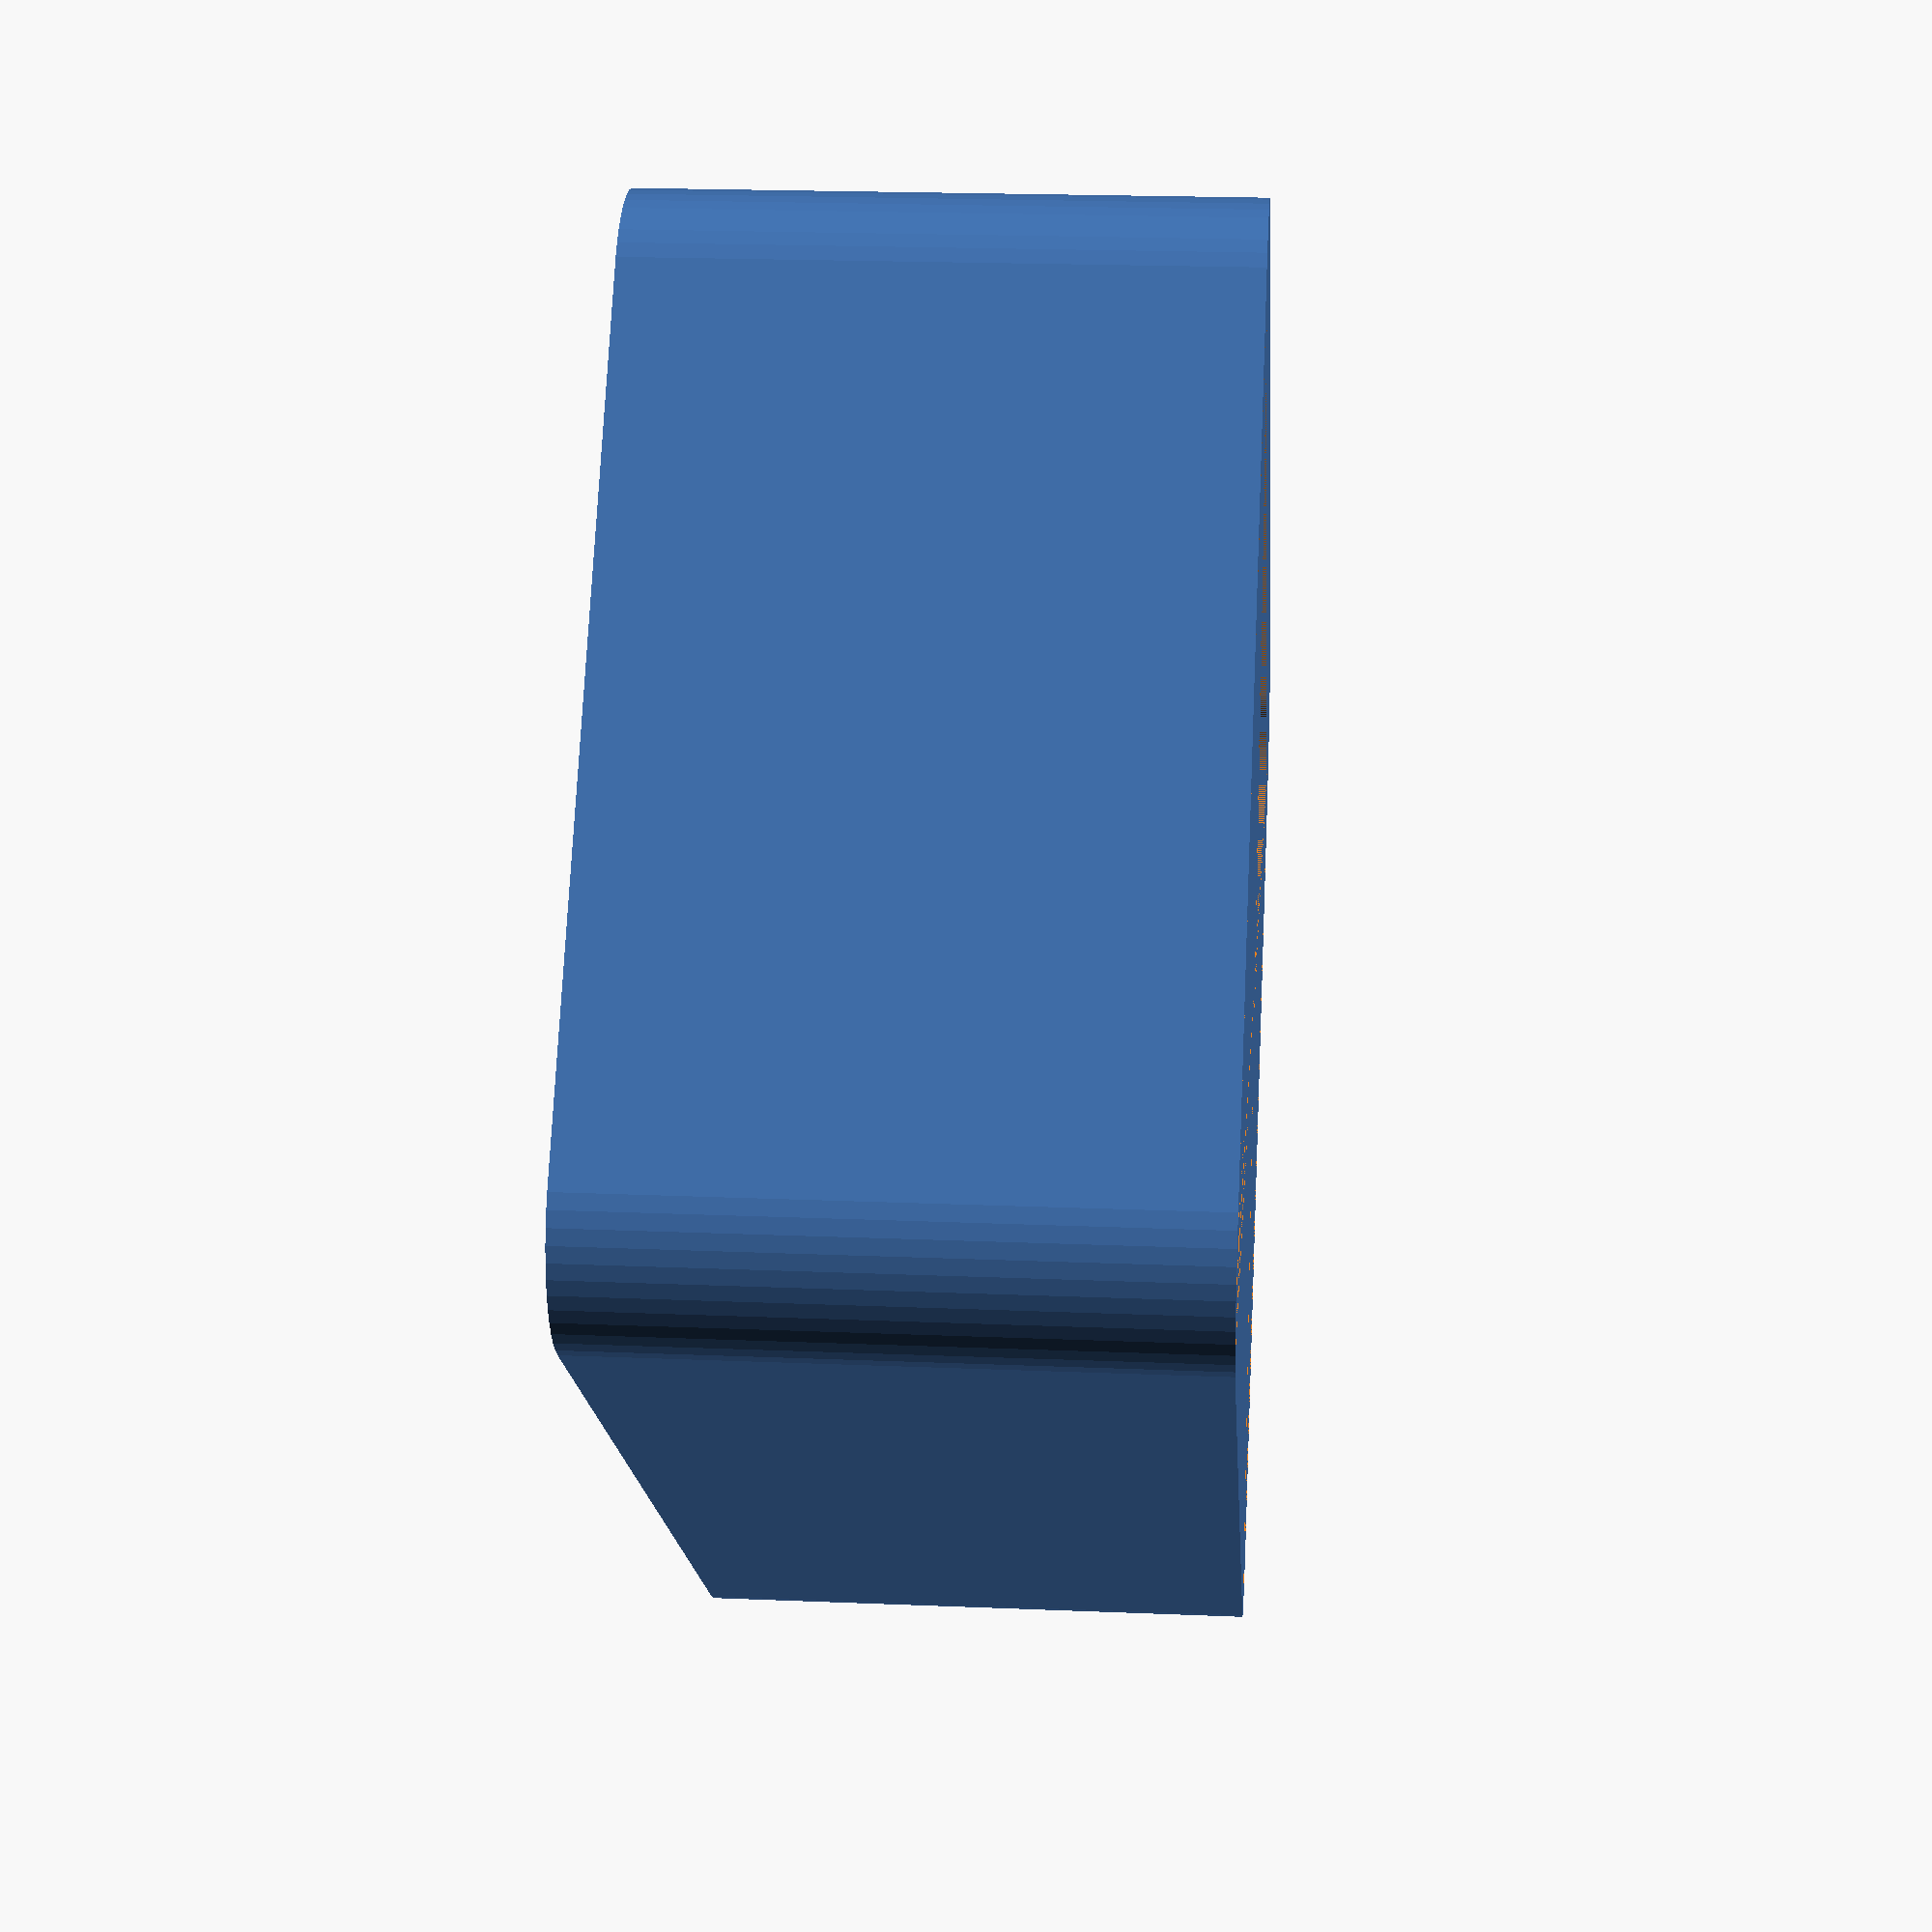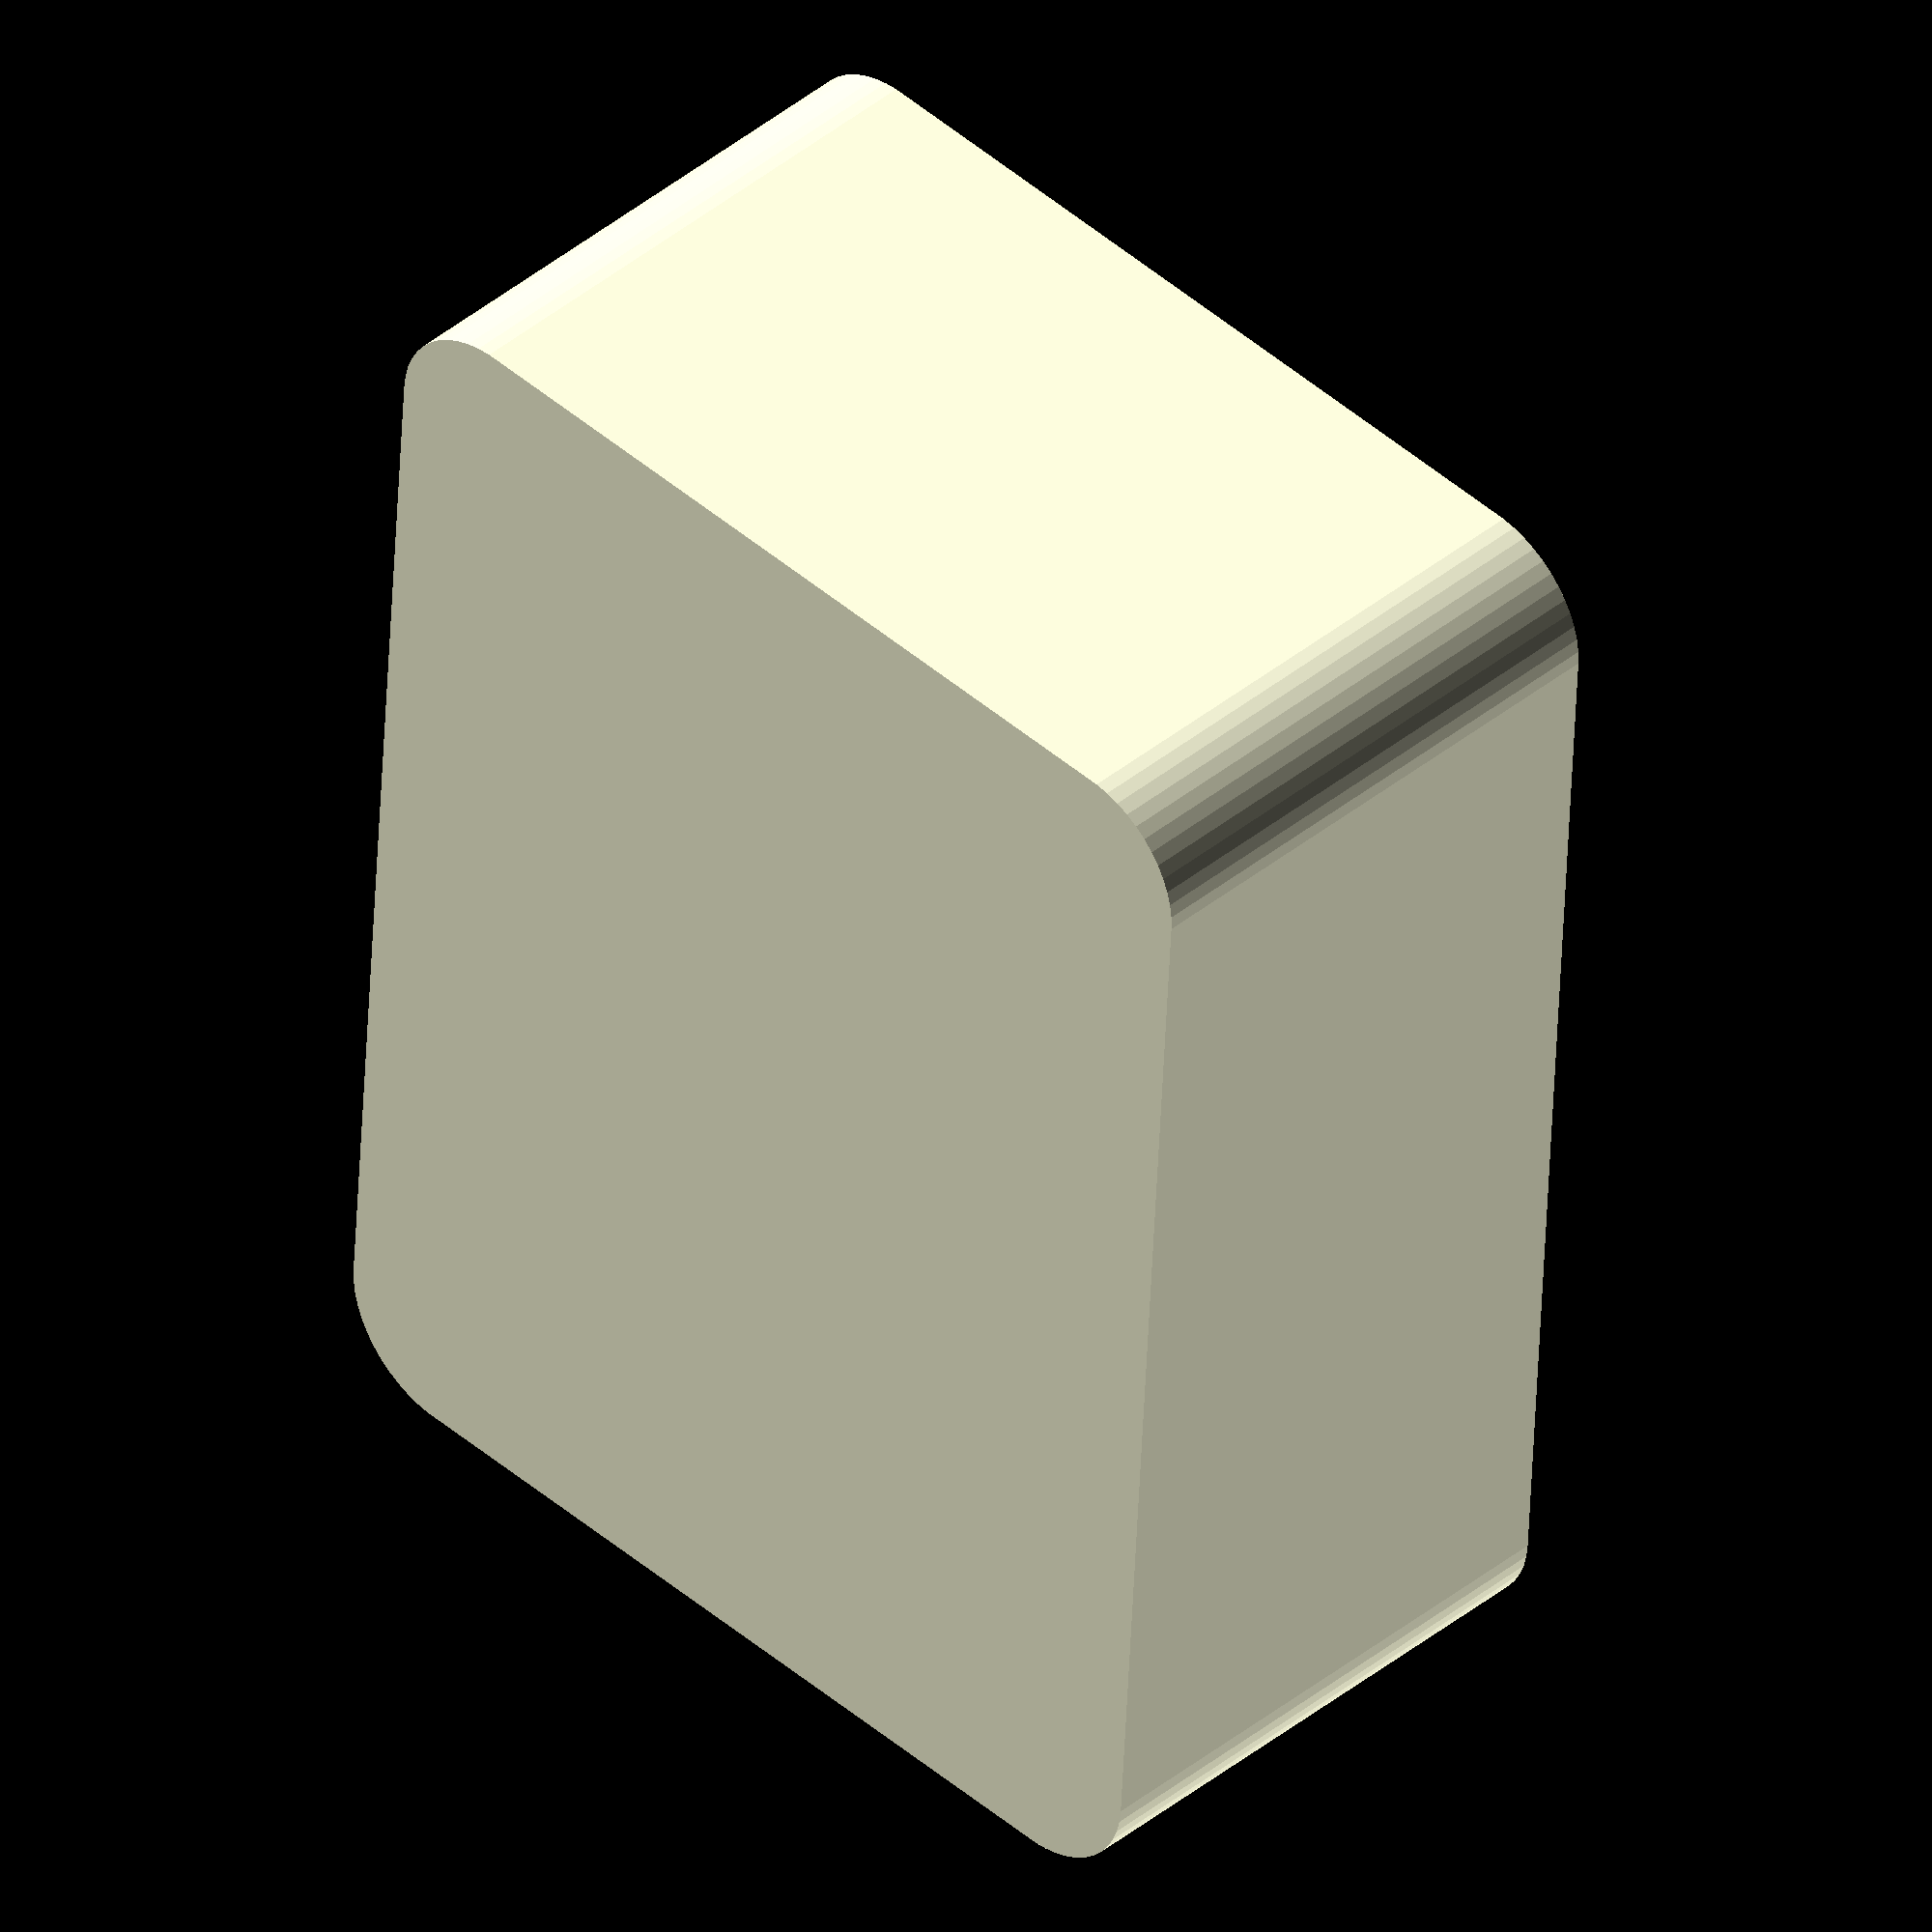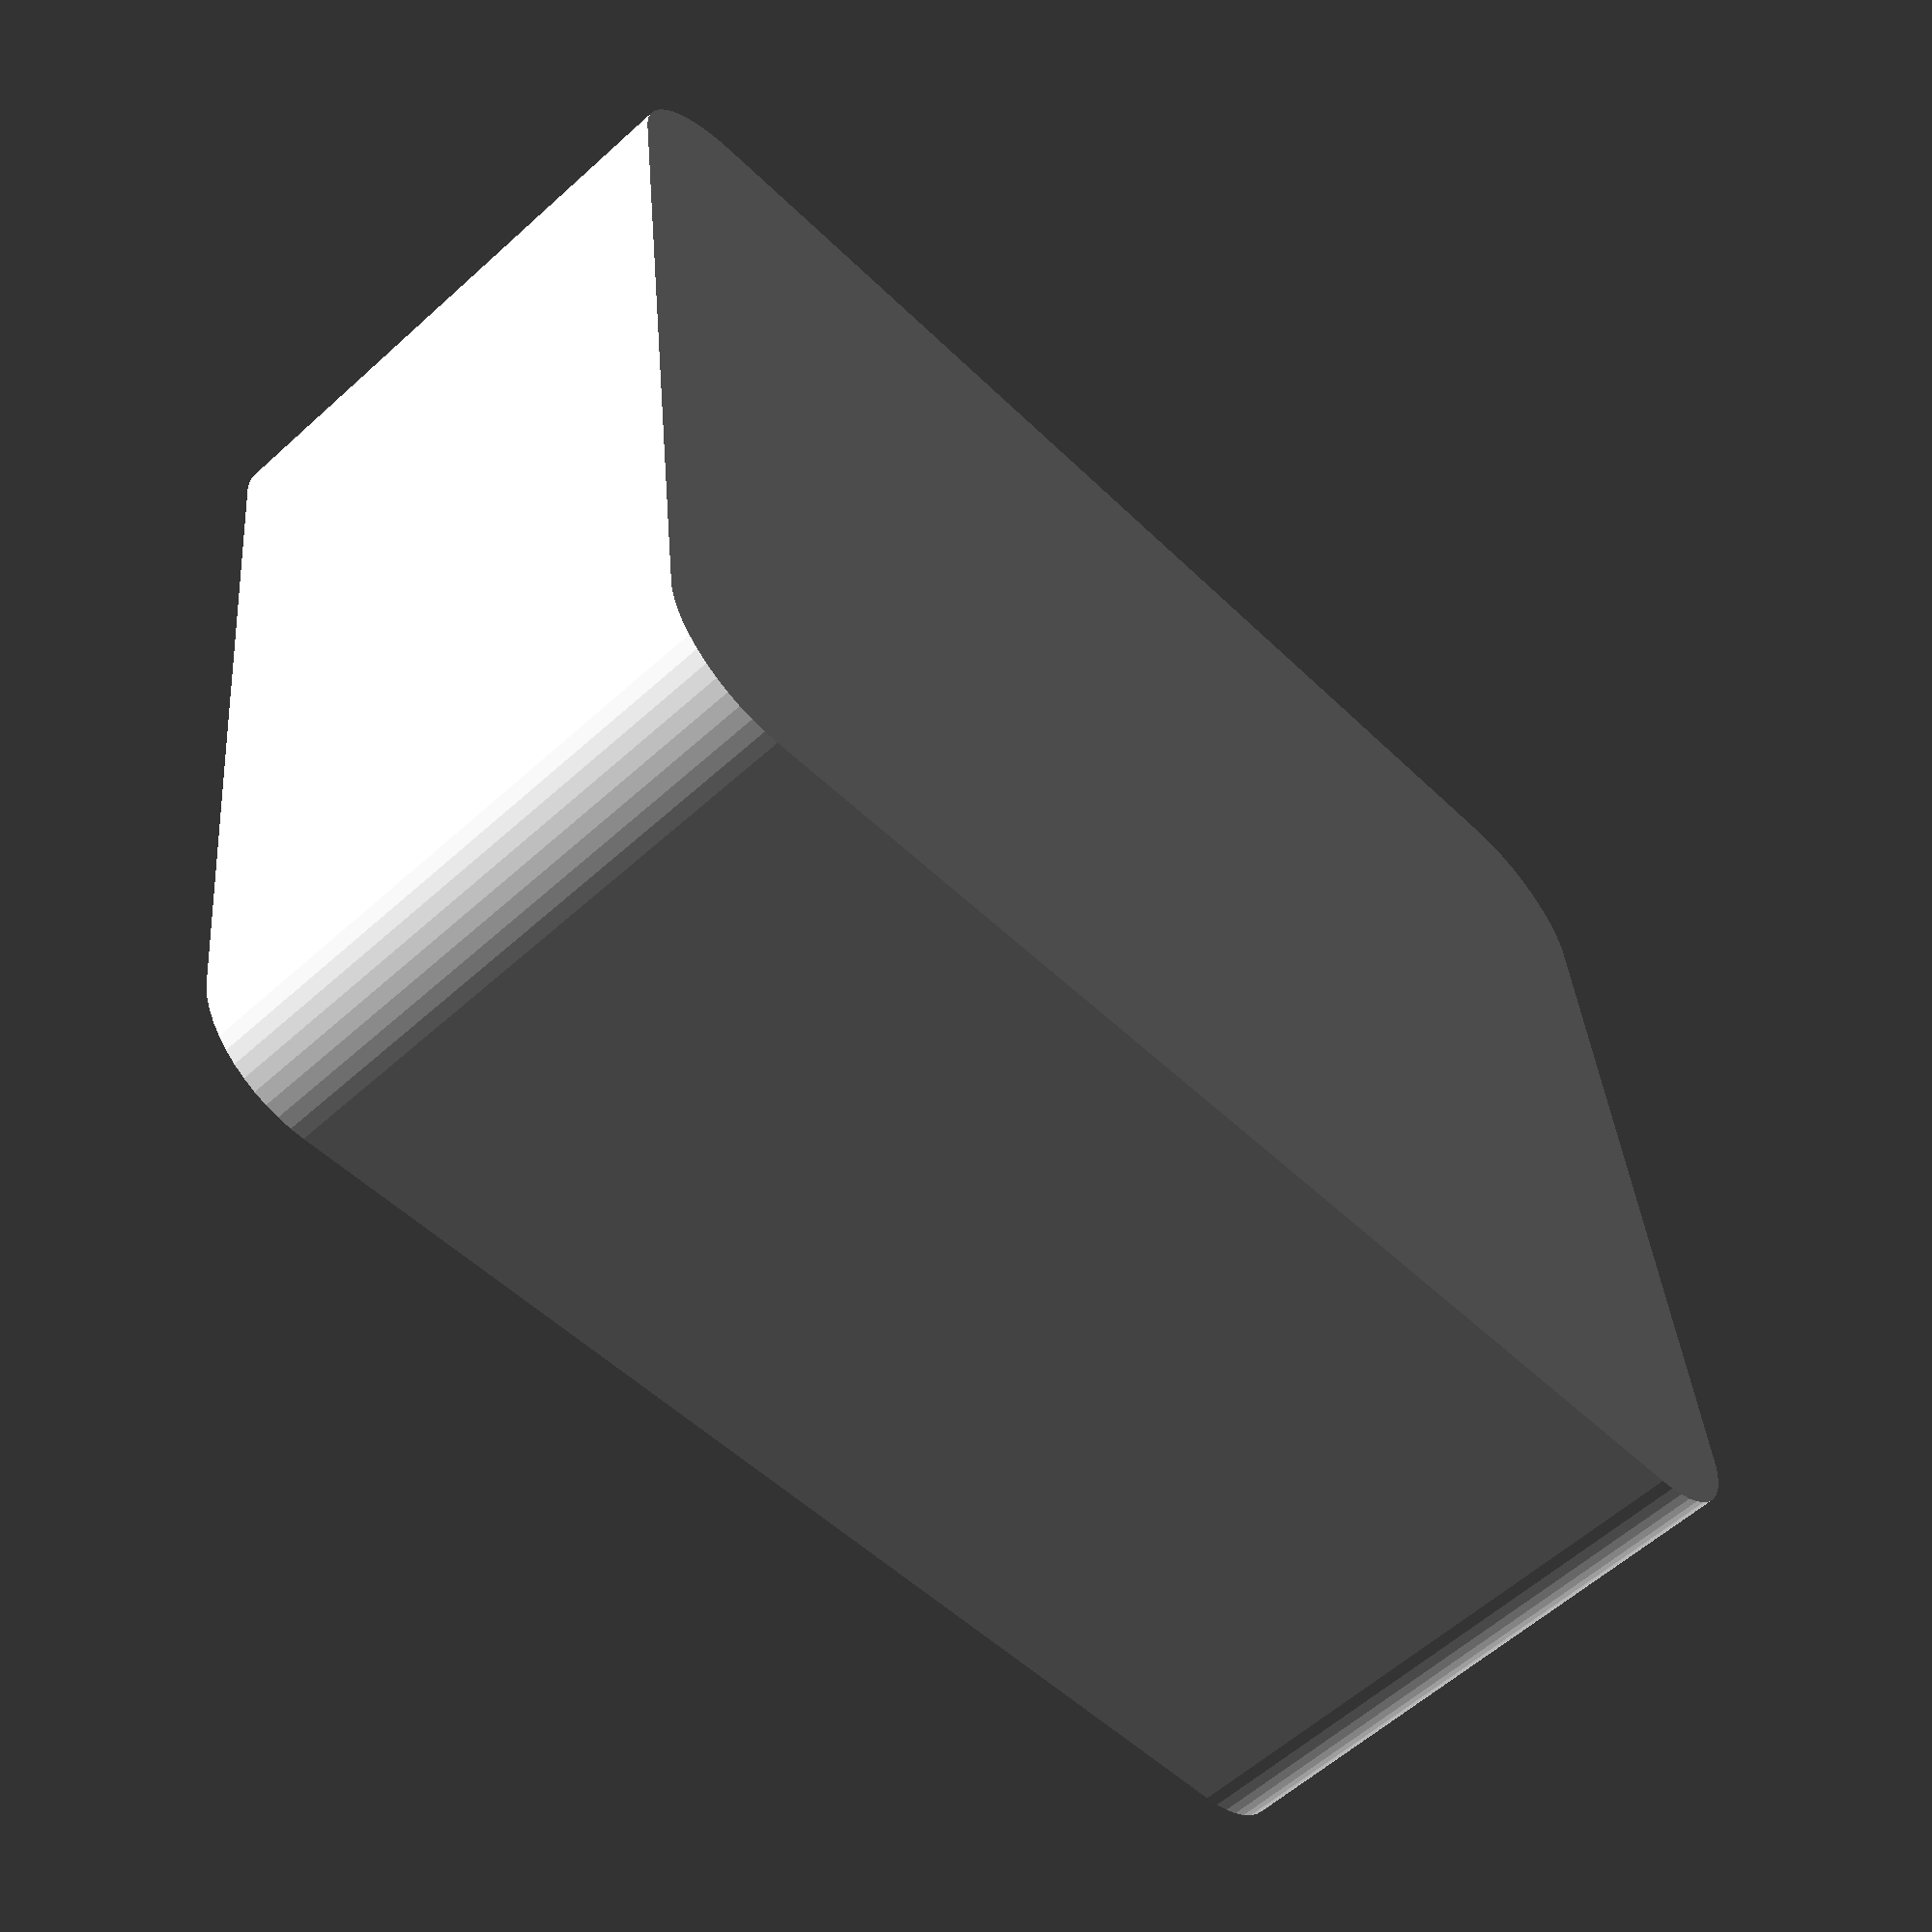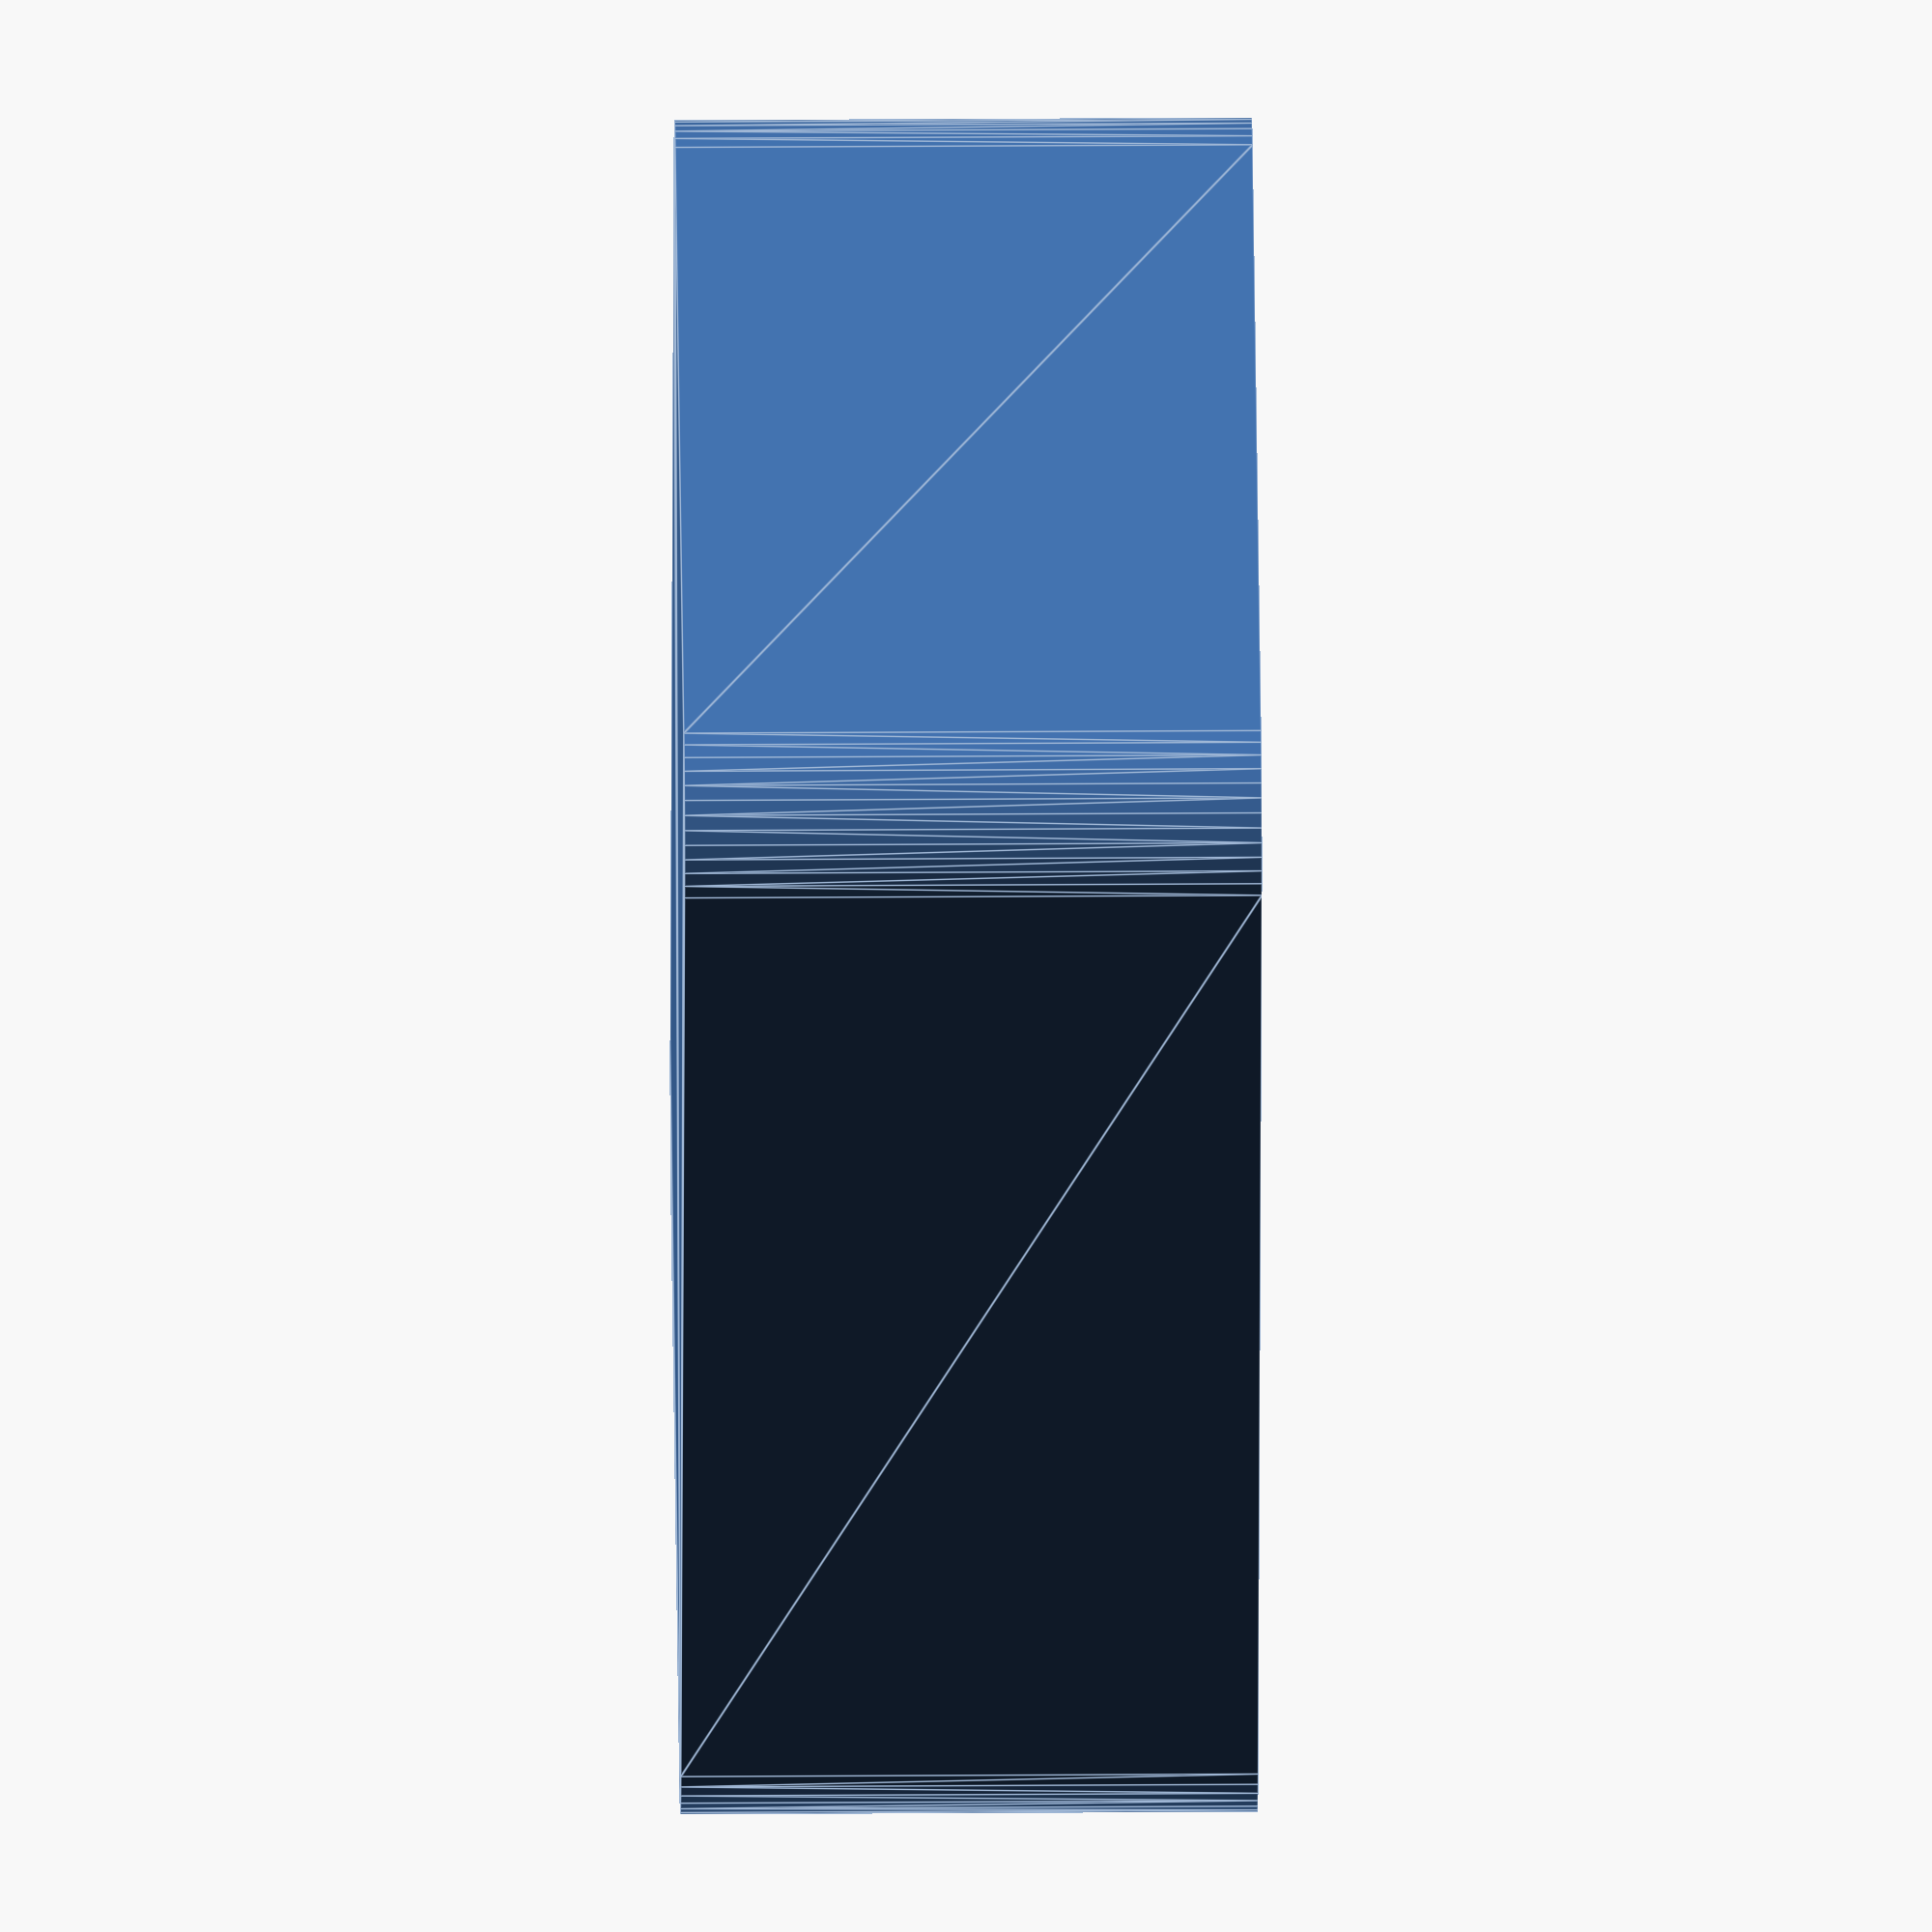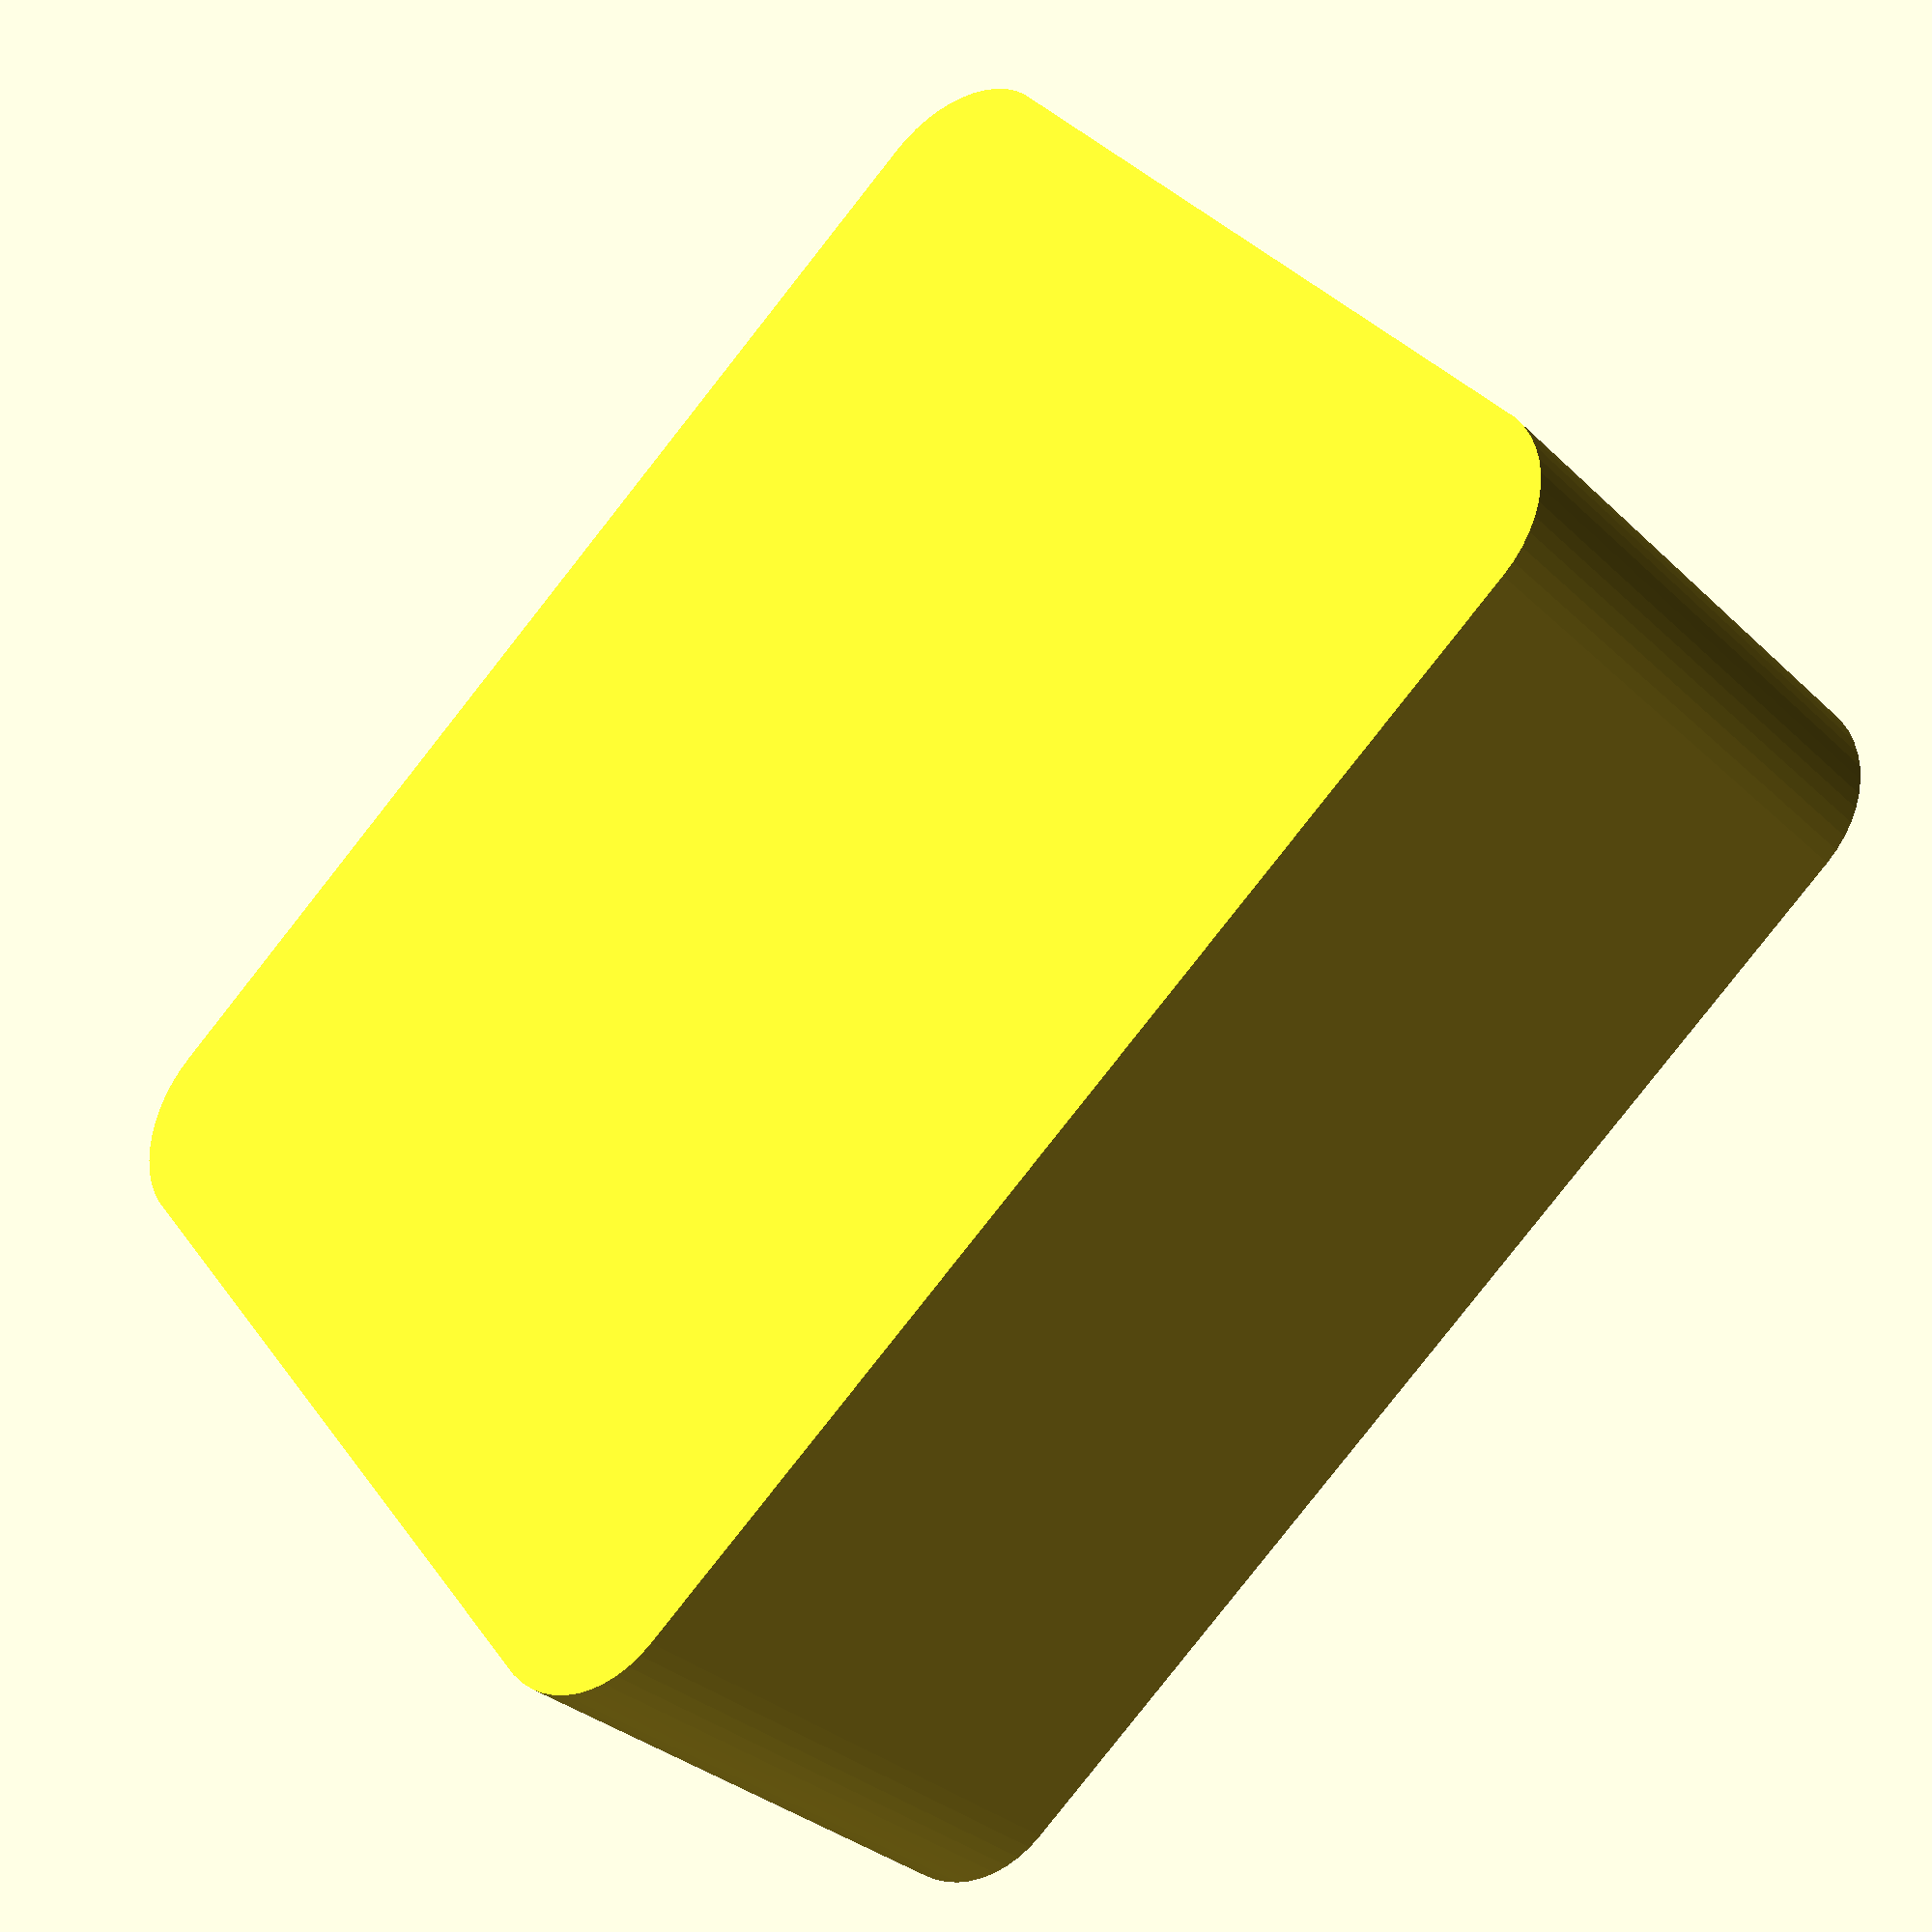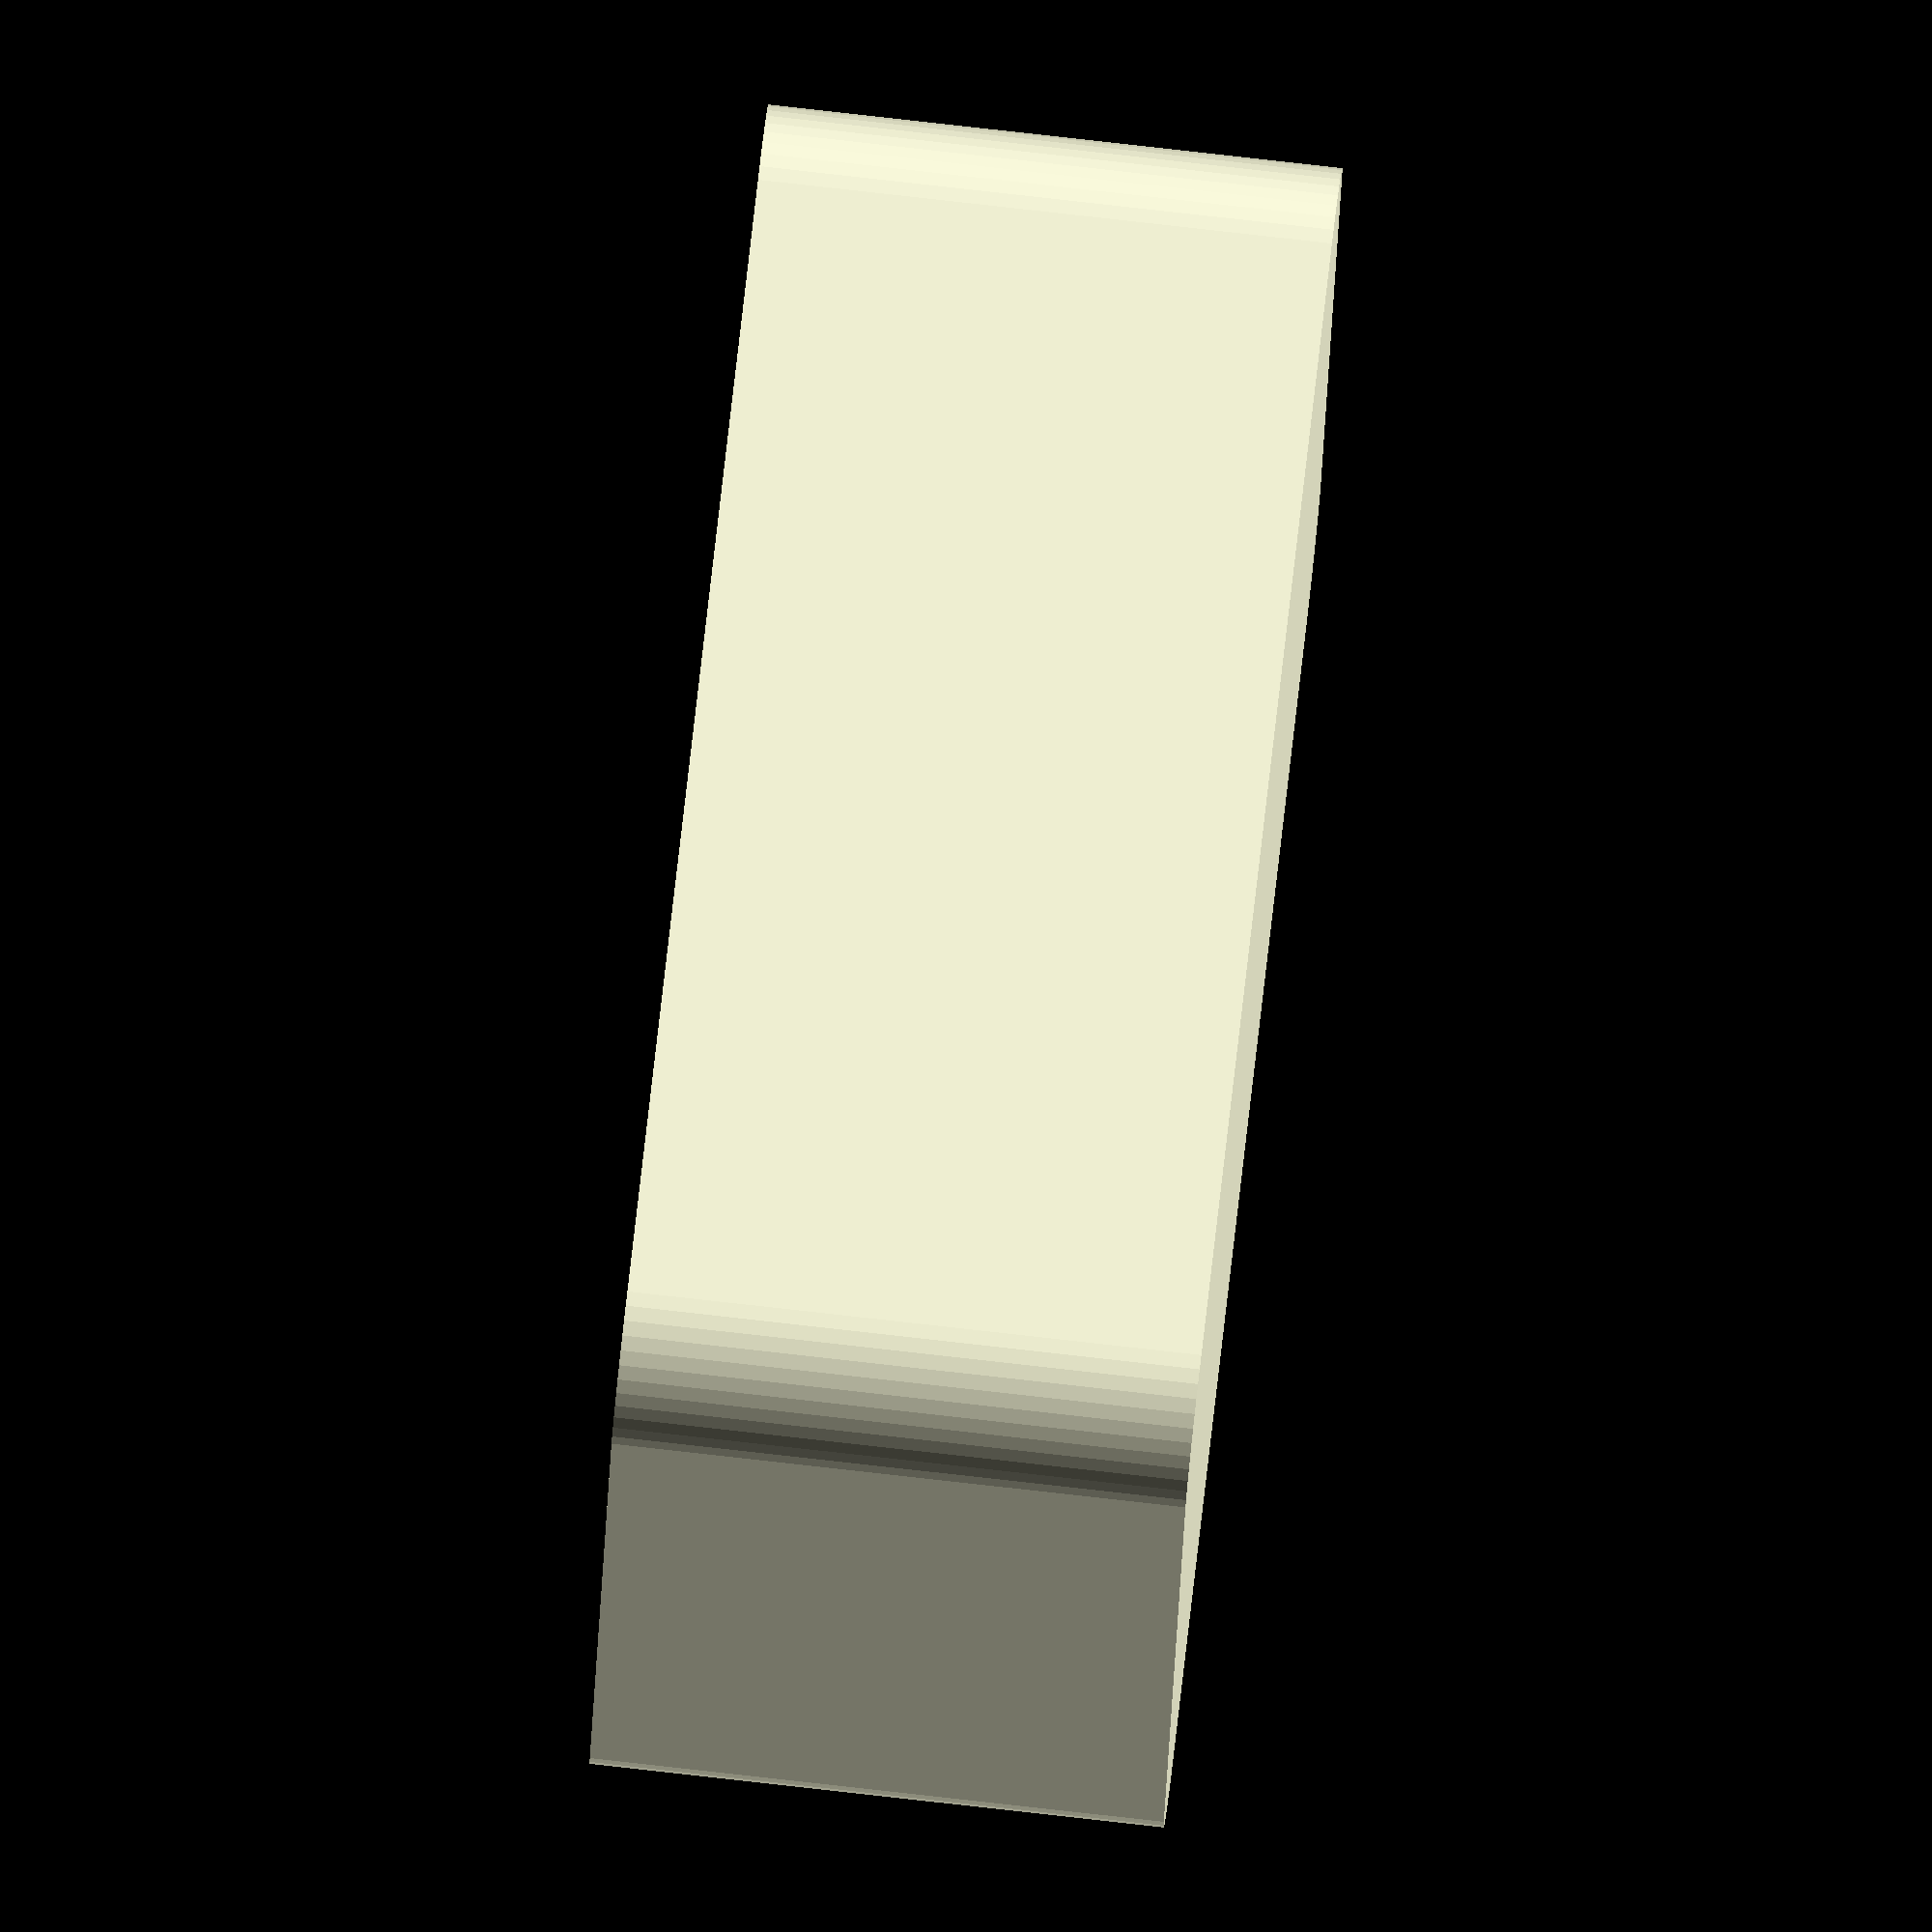
<openscad>
$fn = 50;


difference() {
	union() {
		hull() {
			translate(v = [-17.5000000000, 25.0000000000, 0]) {
				cylinder(h = 24, r = 5);
			}
			translate(v = [17.5000000000, 25.0000000000, 0]) {
				cylinder(h = 24, r = 5);
			}
			translate(v = [-17.5000000000, -25.0000000000, 0]) {
				cylinder(h = 24, r = 5);
			}
			translate(v = [17.5000000000, -25.0000000000, 0]) {
				cylinder(h = 24, r = 5);
			}
		}
	}
	union() {
		translate(v = [0, 0, 2]) {
			hull() {
				translate(v = [-17.5000000000, 25.0000000000, 0]) {
					cylinder(h = 22, r = 4);
				}
				translate(v = [17.5000000000, 25.0000000000, 0]) {
					cylinder(h = 22, r = 4);
				}
				translate(v = [-17.5000000000, -25.0000000000, 0]) {
					cylinder(h = 22, r = 4);
				}
				translate(v = [17.5000000000, -25.0000000000, 0]) {
					cylinder(h = 22, r = 4);
				}
			}
		}
	}
}
</openscad>
<views>
elev=339.4 azim=127.7 roll=274.3 proj=p view=solid
elev=139.6 azim=356.6 roll=315.2 proj=o view=wireframe
elev=58.4 azim=96.4 roll=133.1 proj=p view=wireframe
elev=154.0 azim=342.9 roll=270.6 proj=o view=edges
elev=211.7 azim=128.7 roll=322.6 proj=p view=solid
elev=278.5 azim=256.9 roll=96.4 proj=o view=solid
</views>
